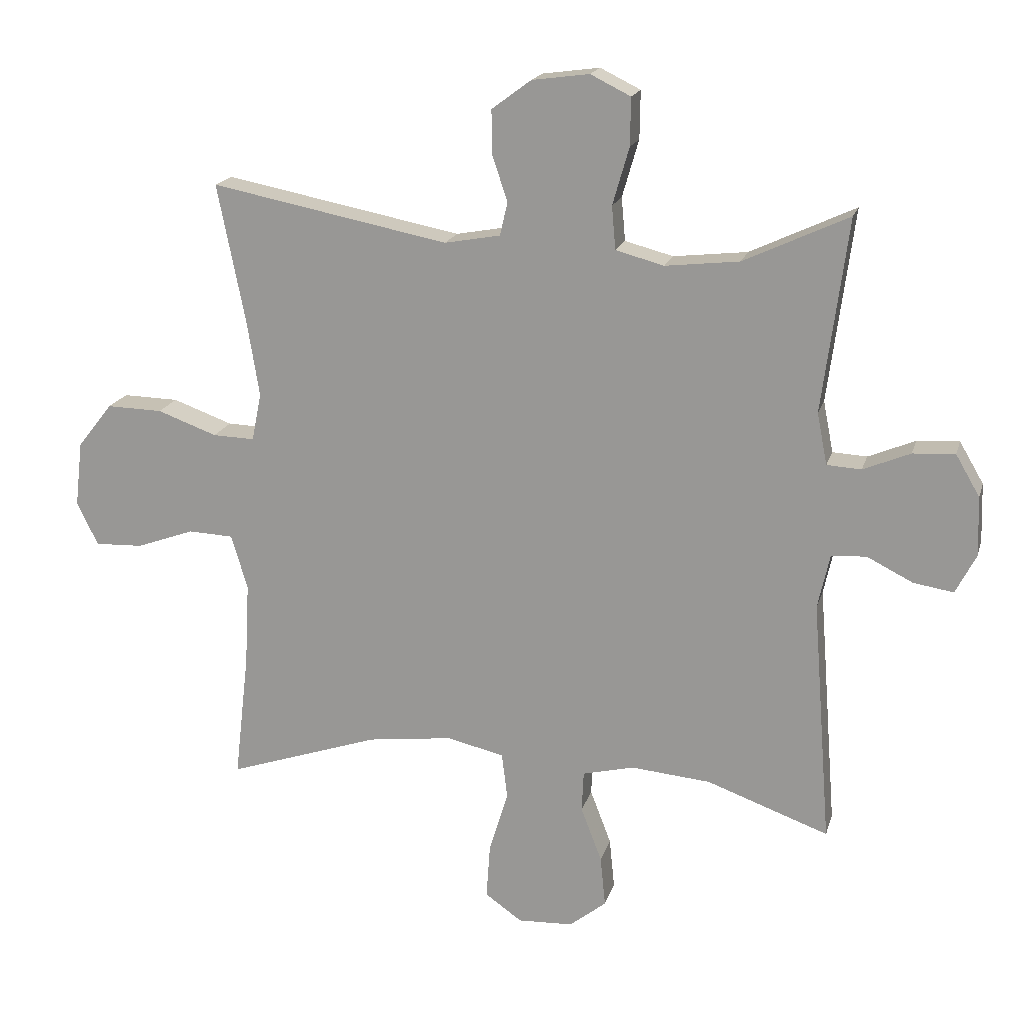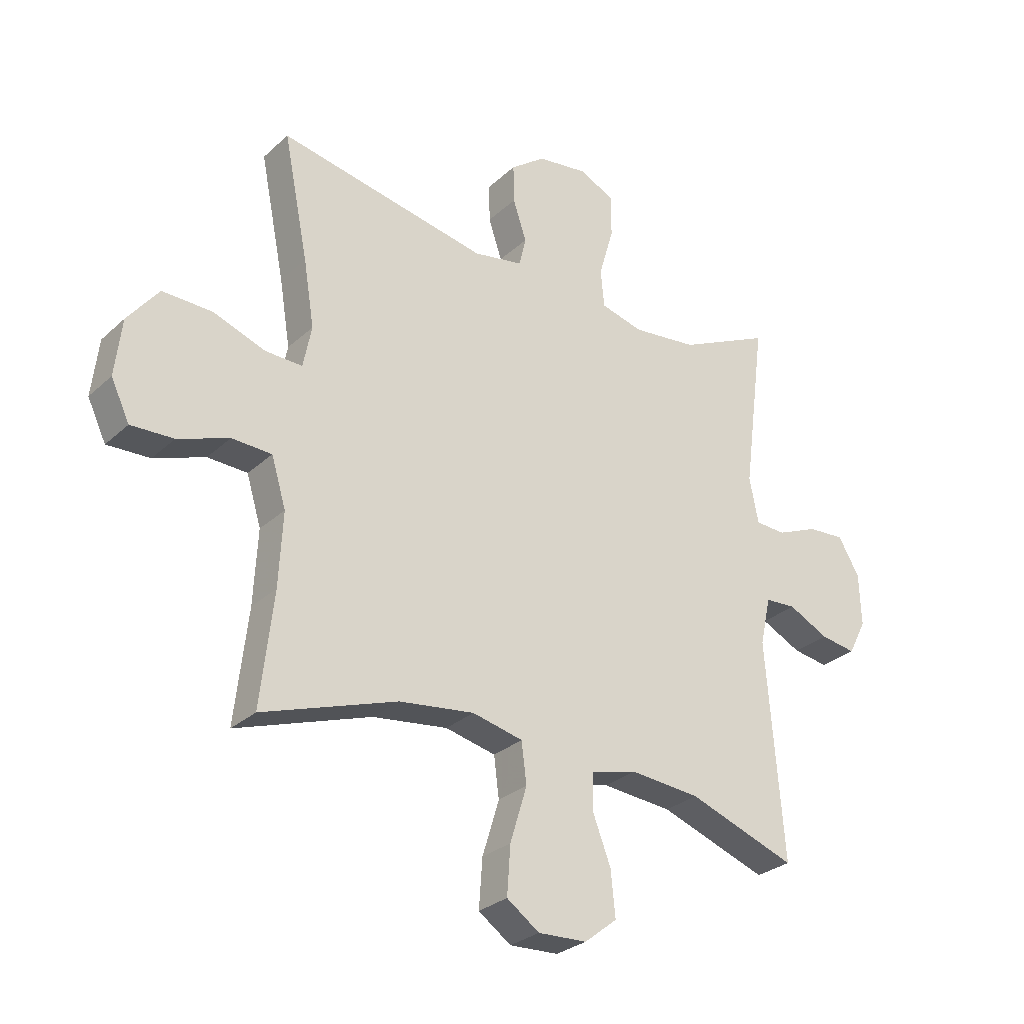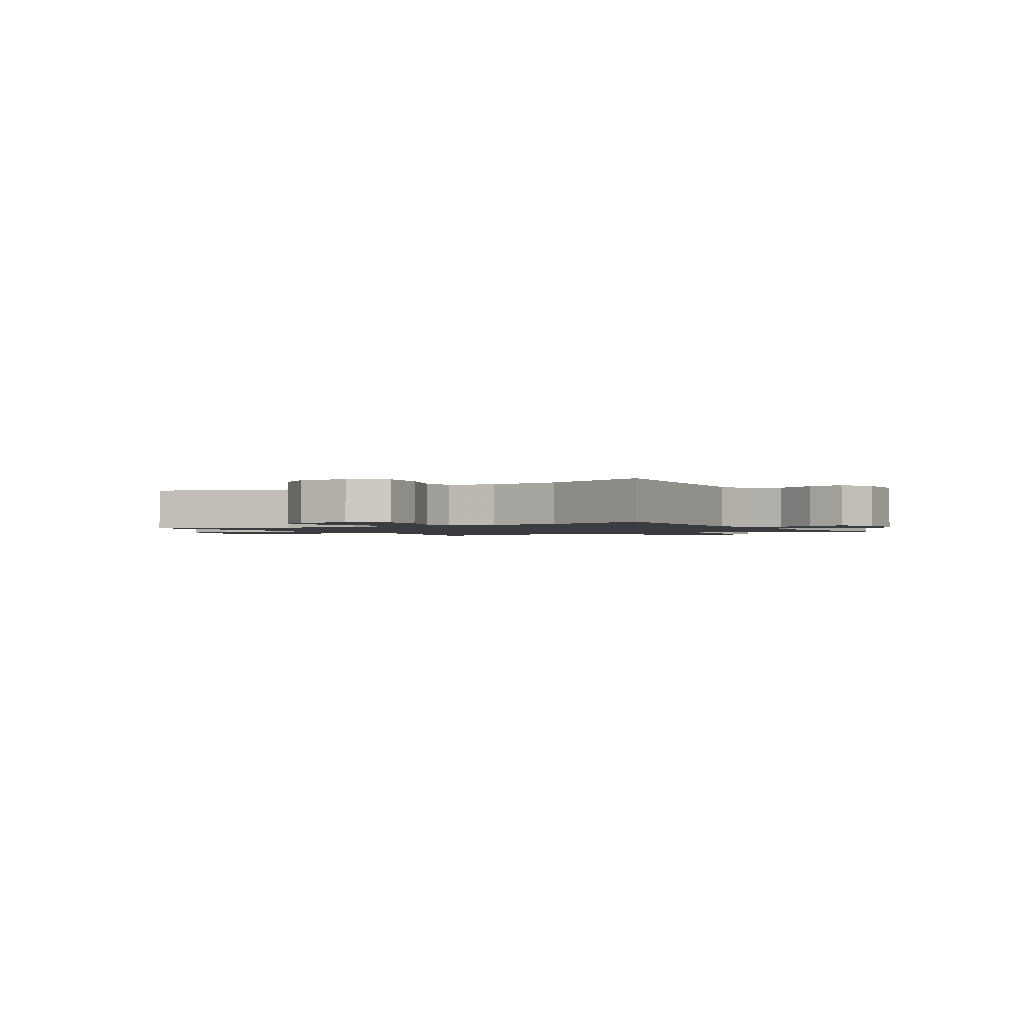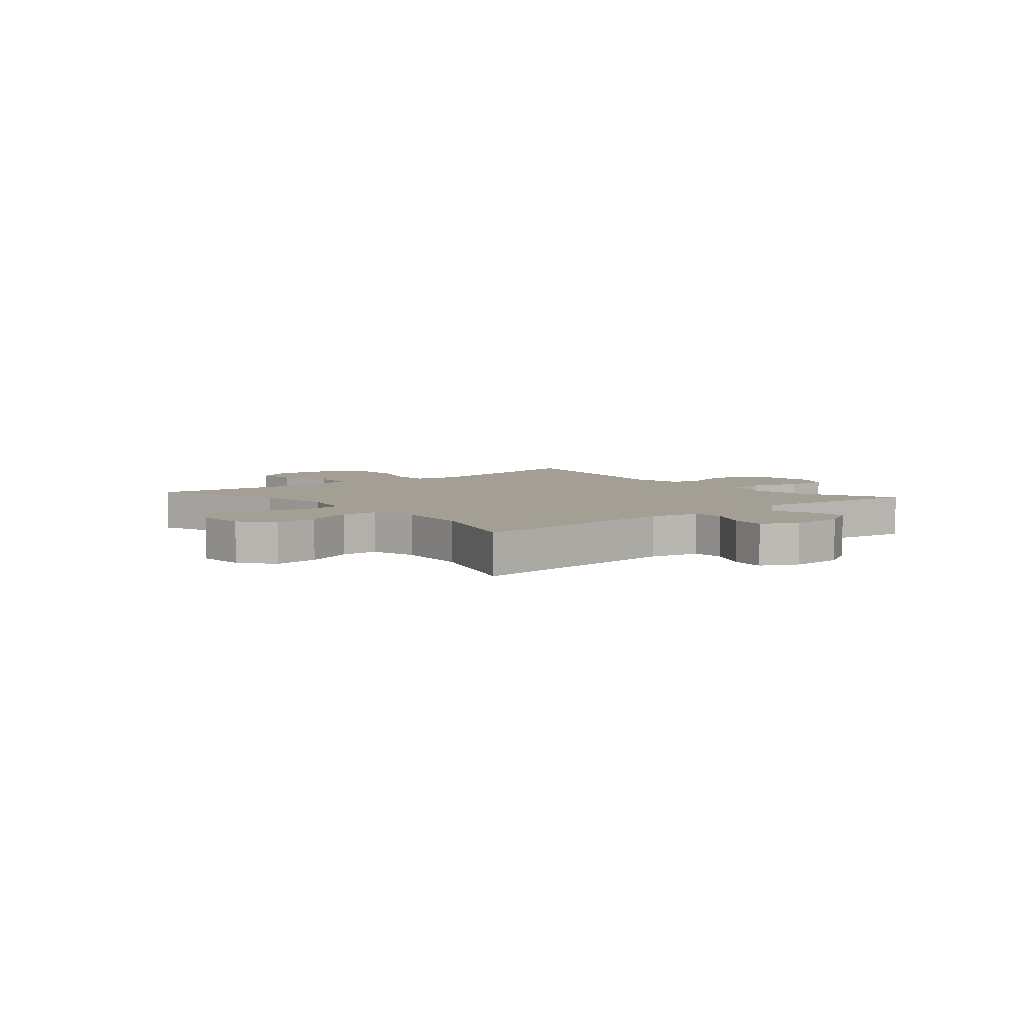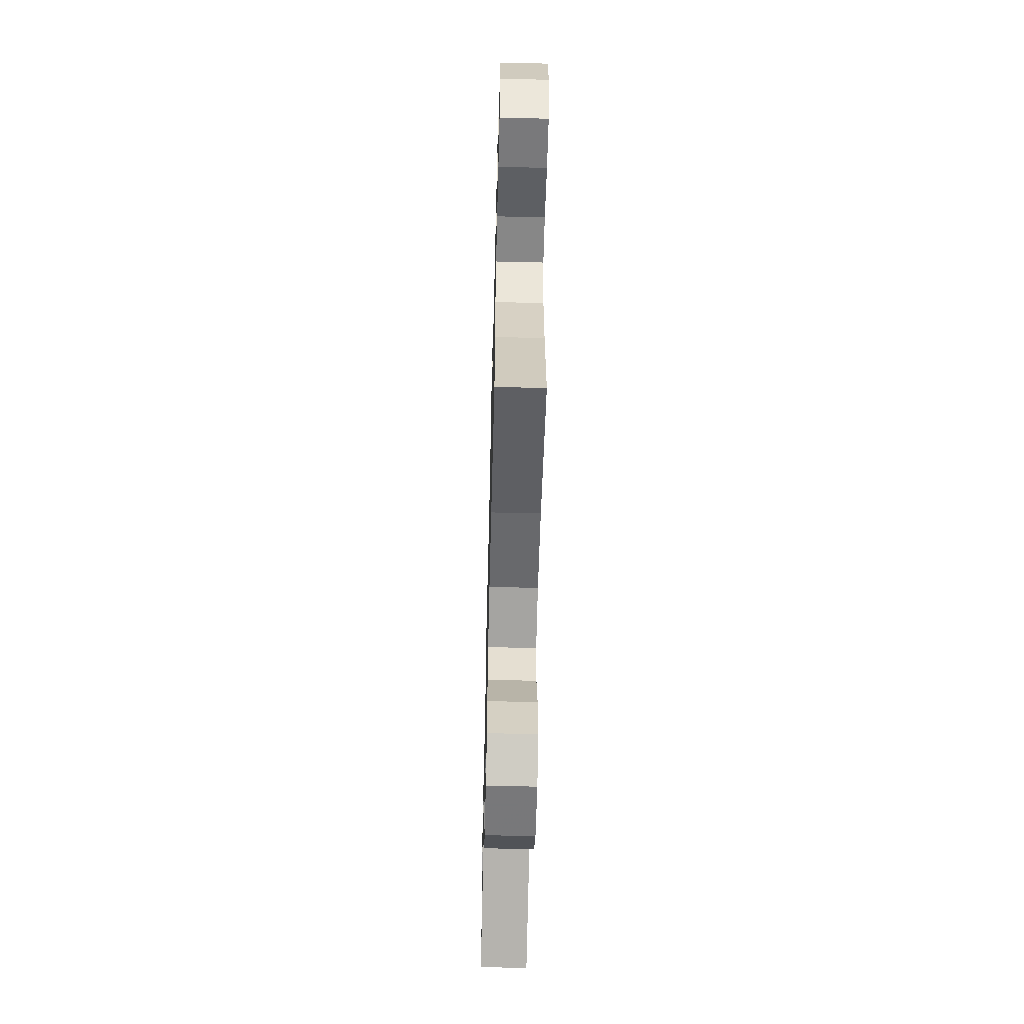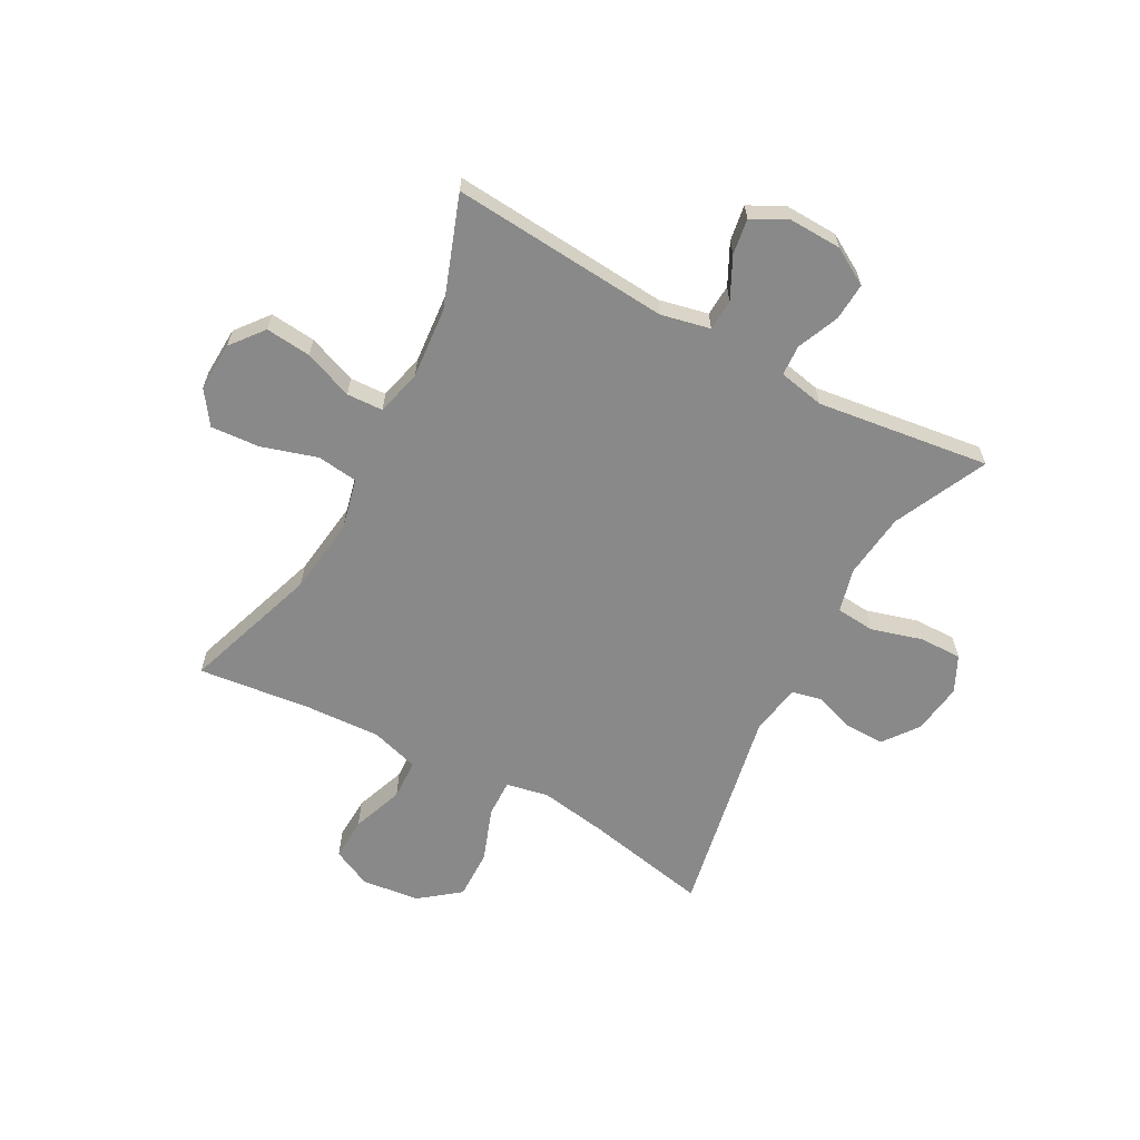
<metadata>
{"format":"obj","ext":"obj","renderer":"f3d","projection":"perspective","resolution":1024,"background":"white","views":[{"elev":18.1,"azim":-165.4,"up":"+Z"},{"elev":-28.5,"azim":143.3,"up":"+Z"},{"elev":-1.6,"azim":-148.8,"up":"+Y"},{"elev":5.4,"azim":-130.3,"up":"+Y"},{"elev":-60.1,"azim":88.6,"up":"+Z"},{"elev":-63.0,"azim":-118.5,"up":"+Y"}]}
</metadata>
<code>
v -0.5 0.07 -0.5
v -0.47 0.07 -0.116
v -0.489 0.07 -0.03
v -0.544 0.07 -0.027
v -0.616 0.07 -0.063
v -0.679 0.07 -0.073
v -0.711 0.07 -0.011
v -0.708 0.07 0.082
v -0.67 0.07 0.147
v -0.604 0.07 0.143
v -0.53 0.07 0.112
v -0.476 0.07 0.115
v -0.46 0.07 0.196
v -0.5 0.07 0.5
v -0.335 0.07 0.423
v -0.219 0.07 0.41
v -0.143 0.07 0.43
v -0.137 0.07 0.498
v -0.163 0.07 0.588
v -0.164 0.07 0.663
v -0.101 0.07 0.694
v -0.011 0.07 0.682
v 0.051 0.07 0.636
v 0.05 0.07 0.567
v 0.026 0.07 0.495
v 0.038 0.07 0.443
v 0.126 0.07 0.427
v 0.5 0.07 0.5
v 0.456 0.07 0.28
v 0.437 0.07 0.162
v 0.452 0.07 0.087
v 0.518 0.07 0.089
v 0.612 0.07 0.123
v 0.7 0.07 0.125
v 0.755 0.07 0.055
v 0.767 0.07 -0.047
v 0.734 0.07 -0.116
v 0.658 0.07 -0.113
v 0.567 0.07 -0.08
v 0.496 0.07 -0.083
v 0.47 0.07 -0.169
v 0.477 0.07 -0.3
v 0.5 0.07 -0.5
v 0.26 0.07 -0.419
v 0.126 0.07 -0.402
v 0.036 0.07 -0.423
v 0.027 0.07 -0.495
v 0.057 0.07 -0.593
v 0.063 0.07 -0.679
v 0.005 0.07 -0.72
v -0.082 0.07 -0.716
v -0.14 0.07 -0.67
v -0.132 0.07 -0.59
v -0.099 0.07 -0.504
v -0.102 0.07 -0.44
v -0.183 0.07 -0.42
v -0.308 0.07 -0.431
v -0.5 0 -0.5
v -0.47 0 -0.116
v -0.489 0 -0.03
v -0.544 0 -0.027
v -0.616 0 -0.063
v -0.679 0 -0.073
v -0.711 0 -0.011
v -0.708 0 0.082
v -0.67 0 0.147
v -0.604 0 0.143
v -0.53 0 0.112
v -0.476 0 0.115
v -0.46 0 0.196
v -0.5 0 0.5
v -0.335 0 0.423
v -0.219 0 0.41
v -0.143 0 0.43
v -0.137 0 0.498
v -0.163 0 0.588
v -0.164 0 0.663
v -0.101 0 0.694
v -0.011 0 0.682
v 0.051 0 0.636
v 0.05 0 0.567
v 0.026 0 0.495
v 0.038 0 0.443
v 0.126 0 0.427
v 0.5 0 0.5
v 0.456 0 0.28
v 0.437 0 0.162
v 0.452 0 0.087
v 0.518 0 0.089
v 0.612 0 0.123
v 0.7 0 0.125
v 0.755 0 0.055
v 0.767 0 -0.047
v 0.734 0 -0.116
v 0.658 0 -0.113
v 0.567 0 -0.08
v 0.496 0 -0.083
v 0.47 0 -0.169
v 0.477 0 -0.3
v 0.5 0 -0.5
v 0.26 0 -0.419
v 0.126 0 -0.402
v 0.036 0 -0.423
v 0.027 0 -0.495
v 0.057 0 -0.593
v 0.063 0 -0.679
v 0.005 0 -0.72
v -0.082 0 -0.716
v -0.14 0 -0.67
v -0.132 0 -0.59
v -0.099 0 -0.504
v -0.102 0 -0.44
v -0.183 0 -0.42
v -0.308 0 -0.431
f 51 52 53 54
f 51 54 55
f 50 51 55
f 47 48 49 50
f 47 50 55
f 46 47 55
f 45 46 55 56
f 42 43 44
f 41 42 44 45
f 40 41 45 56
f 36 37 38 39
f 36 39 40
f 35 36 40
f 32 33 34 35
f 31 32 35 40
f 27 28 29
f 26 27 29 30
f 22 23 24 25
f 20 21 22 25
f 18 19 20 25
f 17 18 25 26
f 16 17 26 30
f 13 14 15
f 12 13 15 16
f 8 9 10 11
f 8 11 12
f 7 8 12
f 4 5 6 7
f 3 4 7 12
f 2 3 12 16
f 57 1 2 16
f 31 40 56 57
f 16 30 31 57
f 111 110 109 108
f 112 111 108
f 112 108 107
f 107 106 105 104
f 112 107 104
f 112 104 103
f 113 112 103 102
f 101 100 99
f 102 101 99 98
f 113 102 98 97
f 96 95 94 93
f 97 96 93
f 97 93 92
f 92 91 90 89
f 97 92 89 88
f 86 85 84
f 87 86 84 83
f 82 81 80 79
f 82 79 78 77
f 82 77 76 75
f 83 82 75 74
f 87 83 74 73
f 72 71 70
f 73 72 70 69
f 68 67 66 65
f 69 68 65
f 69 65 64
f 64 63 62 61
f 69 64 61 60
f 73 69 60 59
f 73 59 58 114
f 114 113 97 88
f 114 88 87 73
f 1 58 59 2
f 2 59 60 3
f 3 60 61 4
f 4 61 62 5
f 5 62 63 6
f 6 63 64 7
f 7 64 65 8
f 8 65 66 9
f 9 66 67 10
f 10 67 68 11
f 11 68 69 12
f 12 69 70 13
f 13 70 71 14
f 14 71 72 15
f 15 72 73 16
f 16 73 74 17
f 17 74 75 18
f 18 75 76 19
f 19 76 77 20
f 20 77 78 21
f 21 78 79 22
f 22 79 80 23
f 23 80 81 24
f 24 81 82 25
f 25 82 83 26
f 26 83 84 27
f 27 84 85 28
f 28 85 86 29
f 29 86 87 30
f 30 87 88 31
f 31 88 89 32
f 32 89 90 33
f 33 90 91 34
f 34 91 92 35
f 35 92 93 36
f 36 93 94 37
f 37 94 95 38
f 38 95 96 39
f 39 96 97 40
f 40 97 98 41
f 41 98 99 42
f 42 99 100 43
f 43 100 101 44
f 44 101 102 45
f 45 102 103 46
f 46 103 104 47
f 47 104 105 48
f 48 105 106 49
f 49 106 107 50
f 50 107 108 51
f 51 108 109 52
f 52 109 110 53
f 53 110 111 54
f 54 111 112 55
f 55 112 113 56
f 56 113 114 57
f 57 114 58 1

</code>
